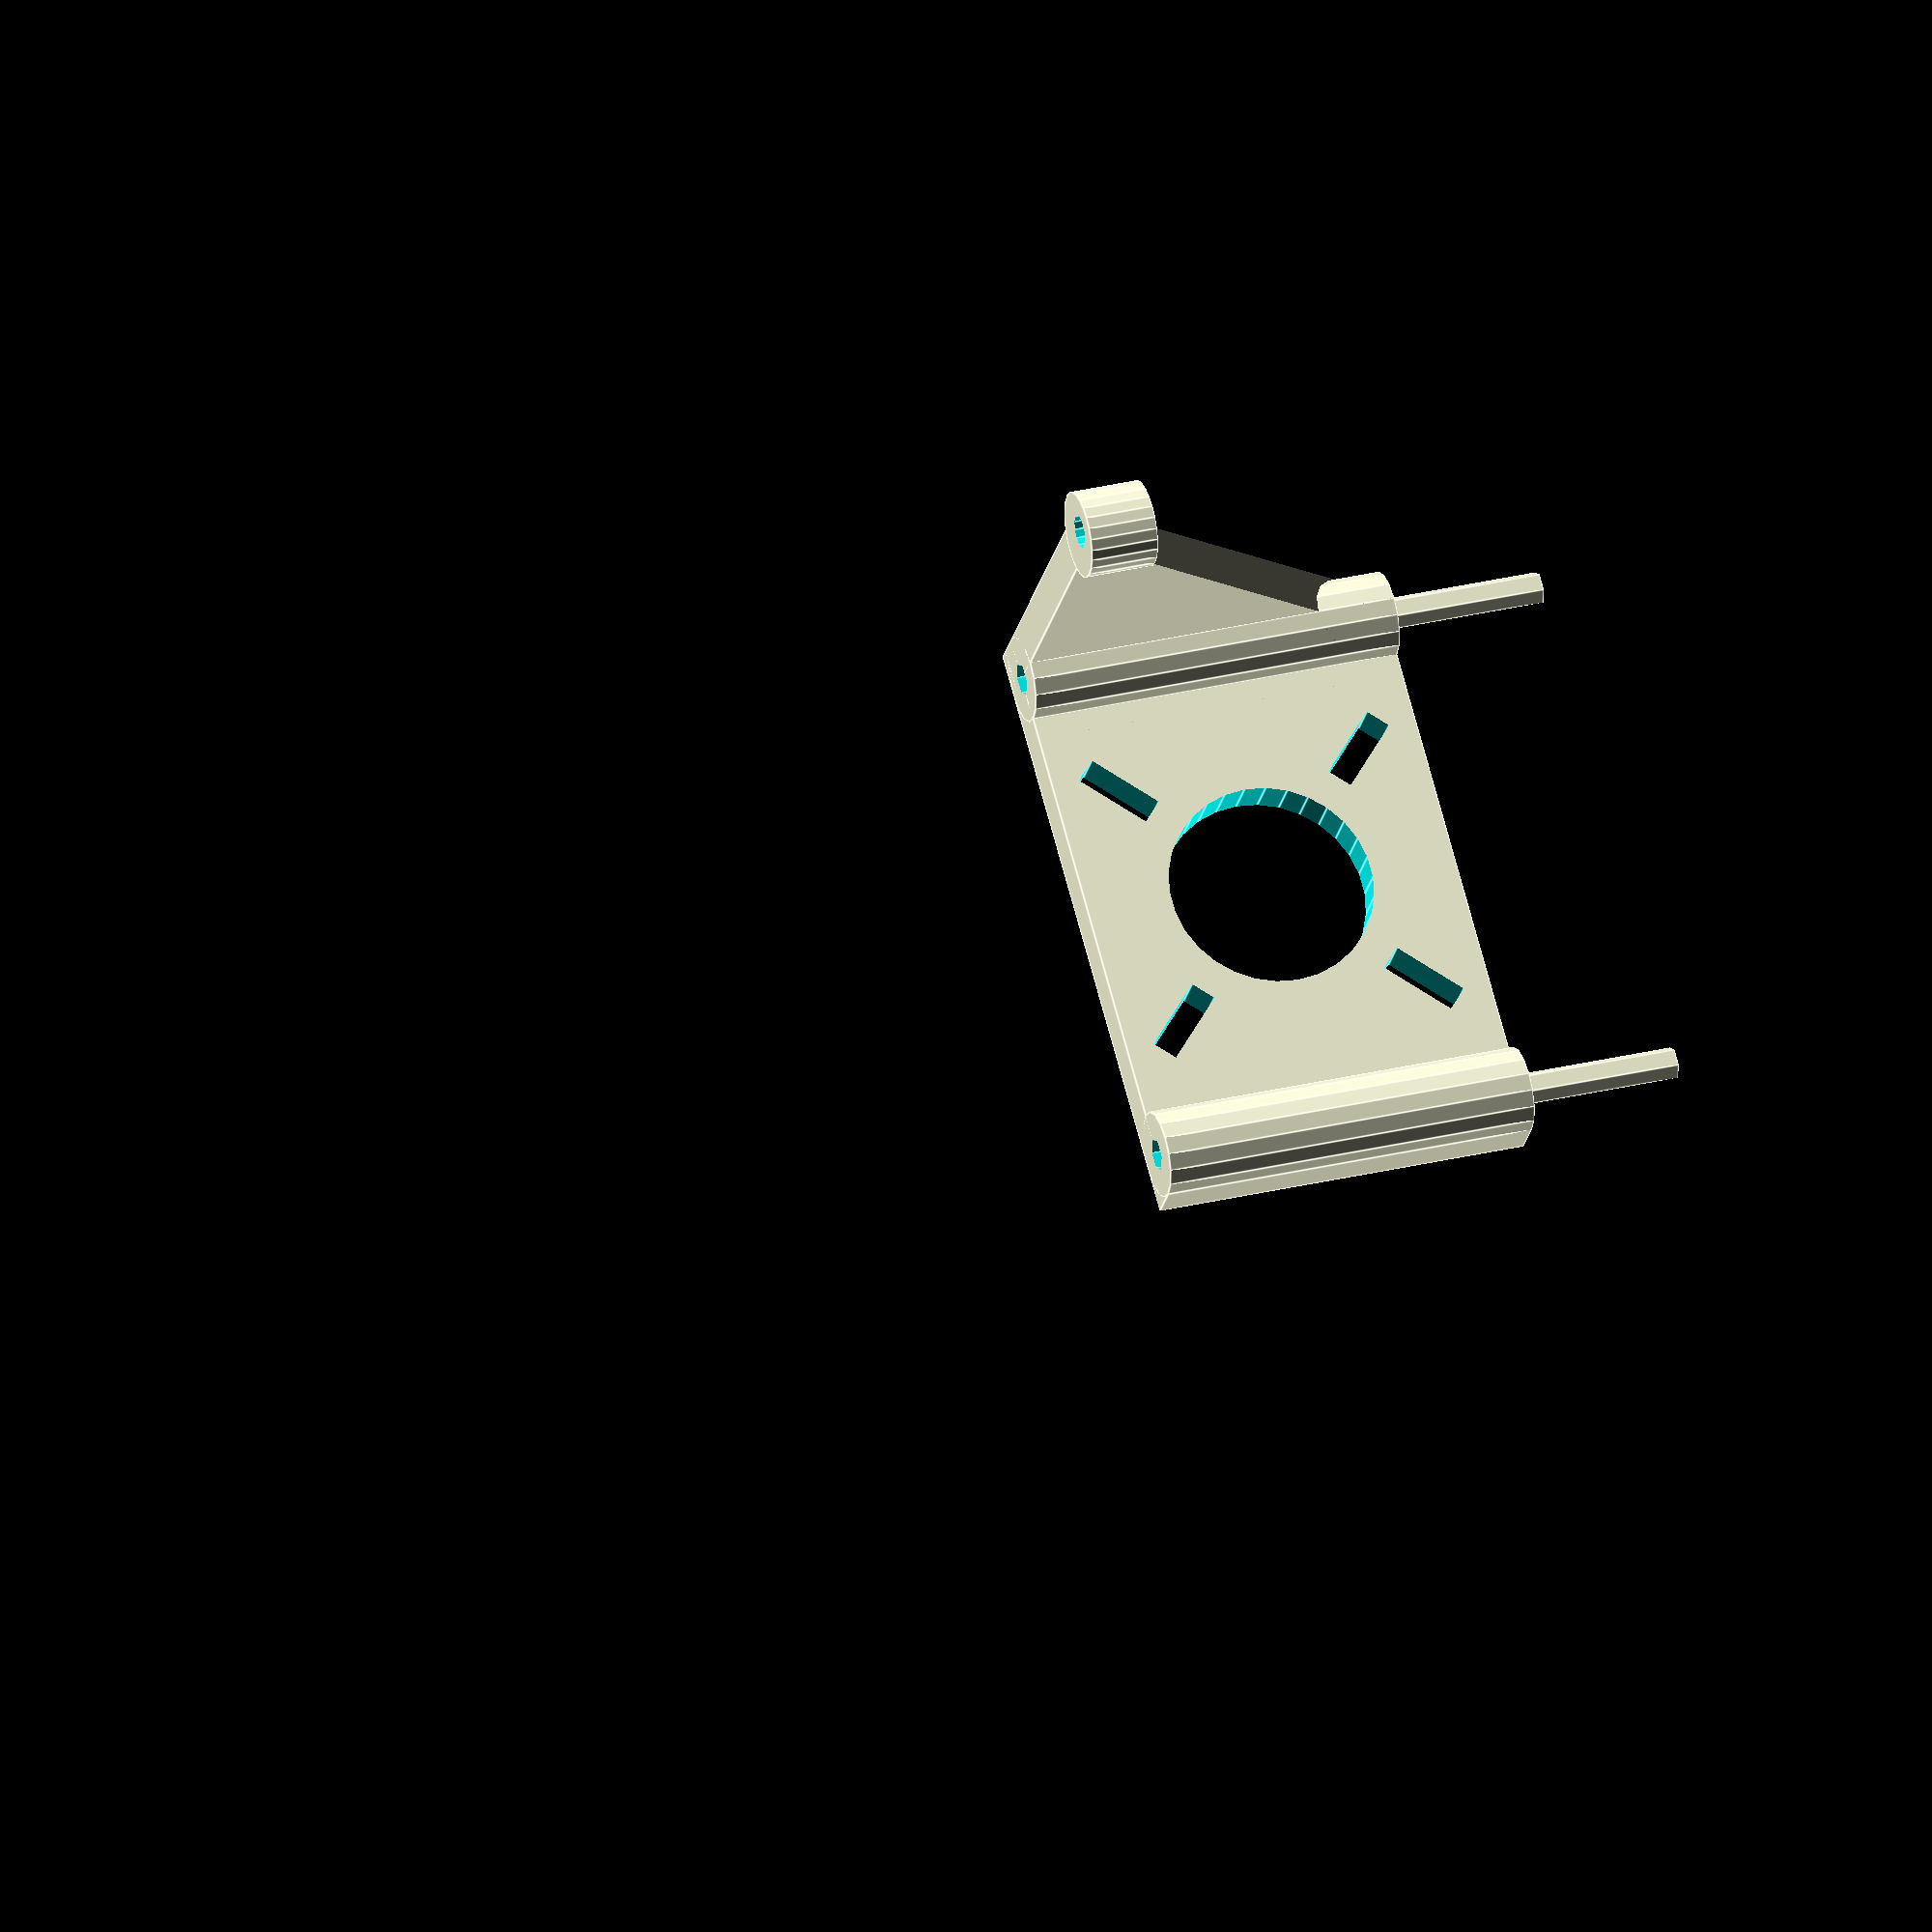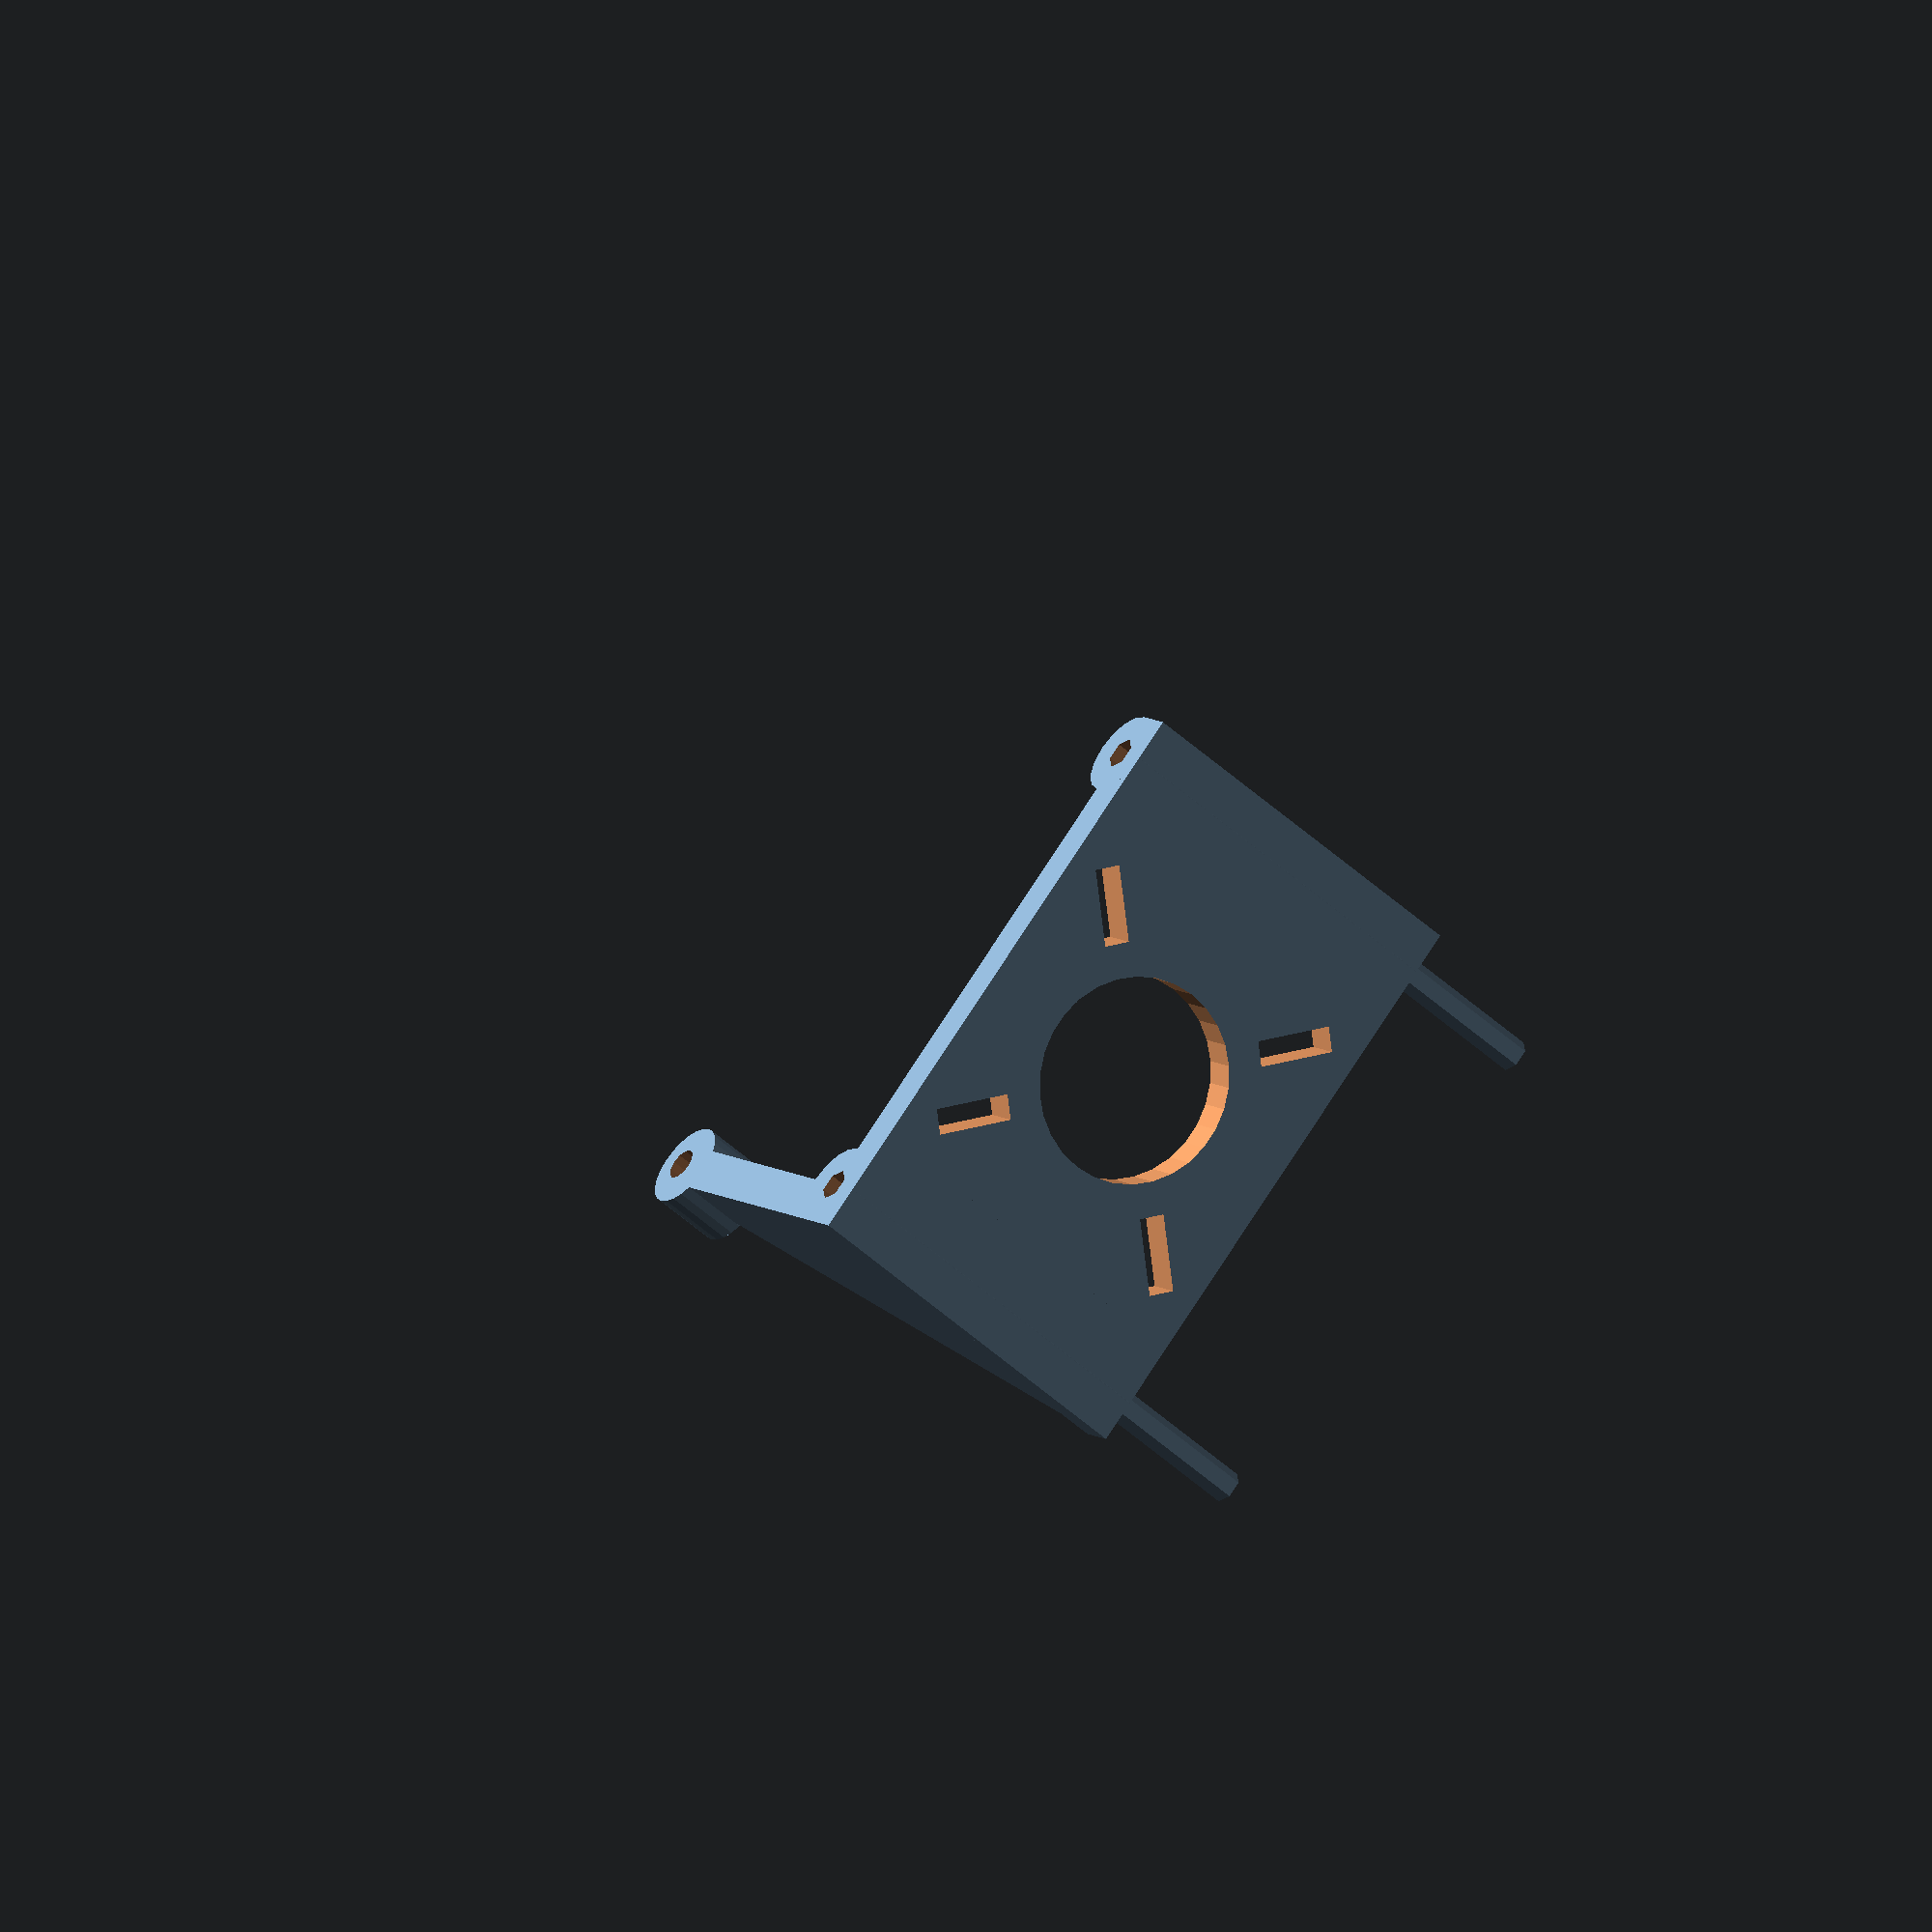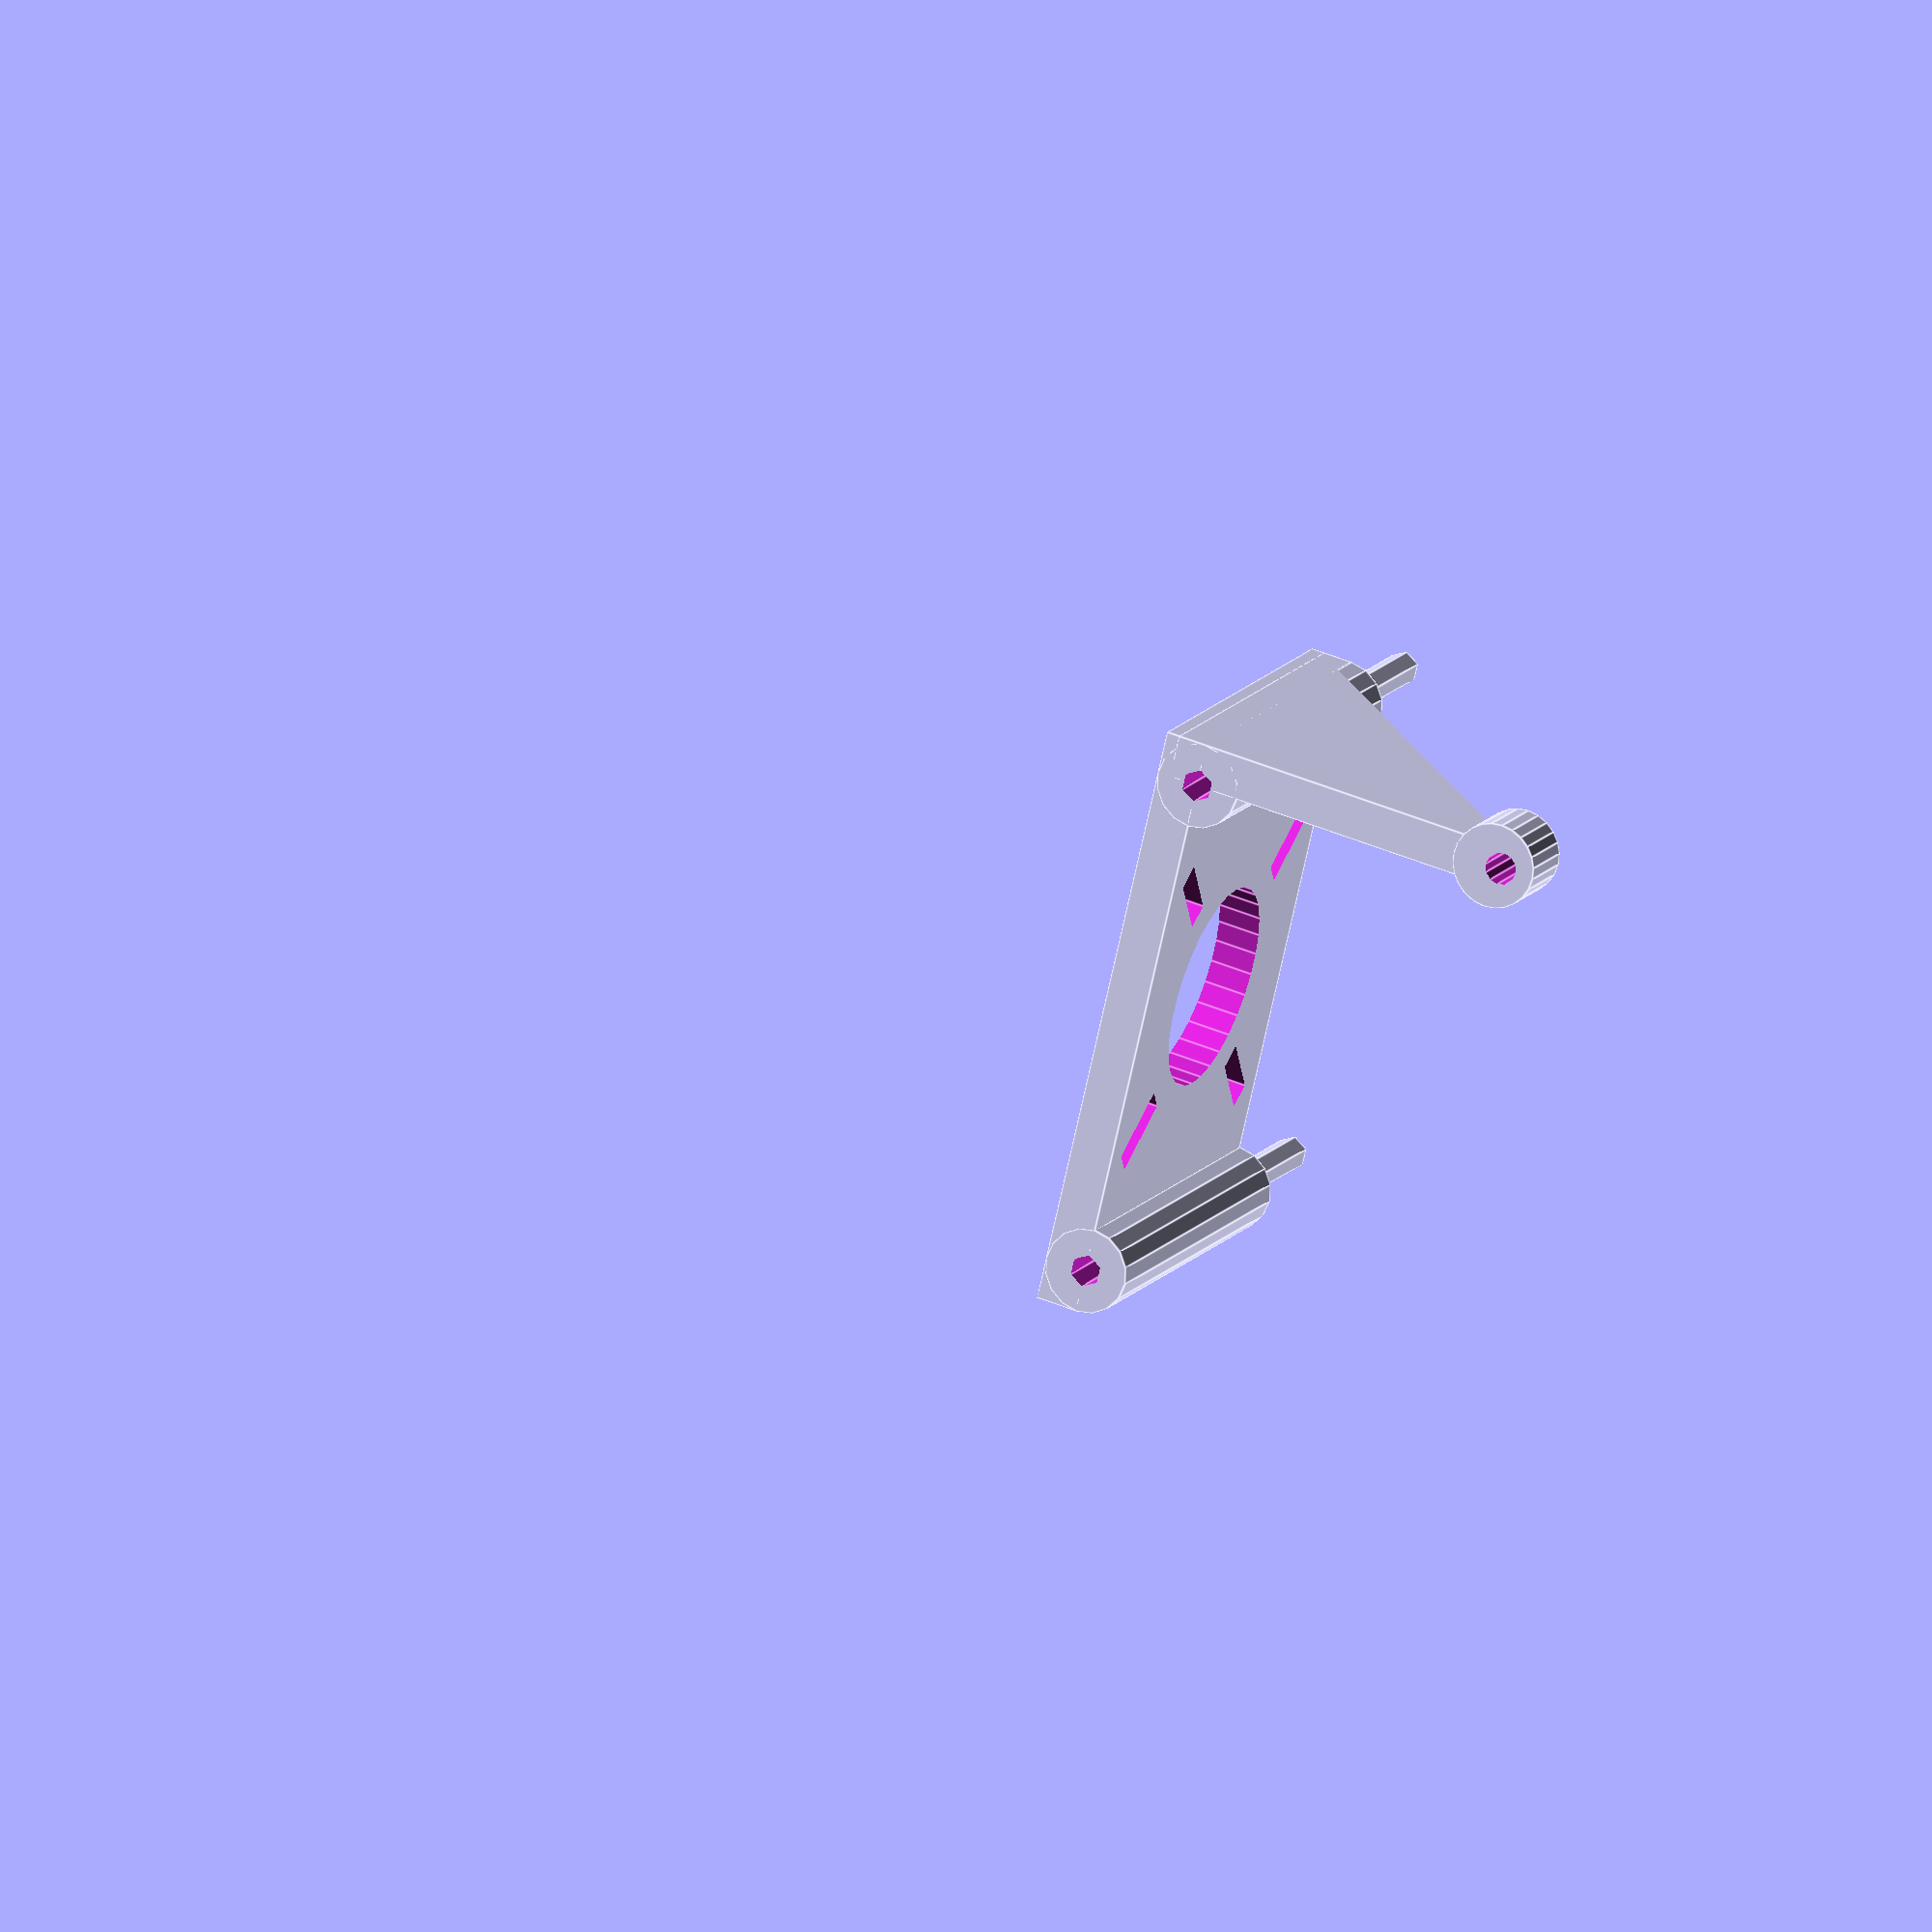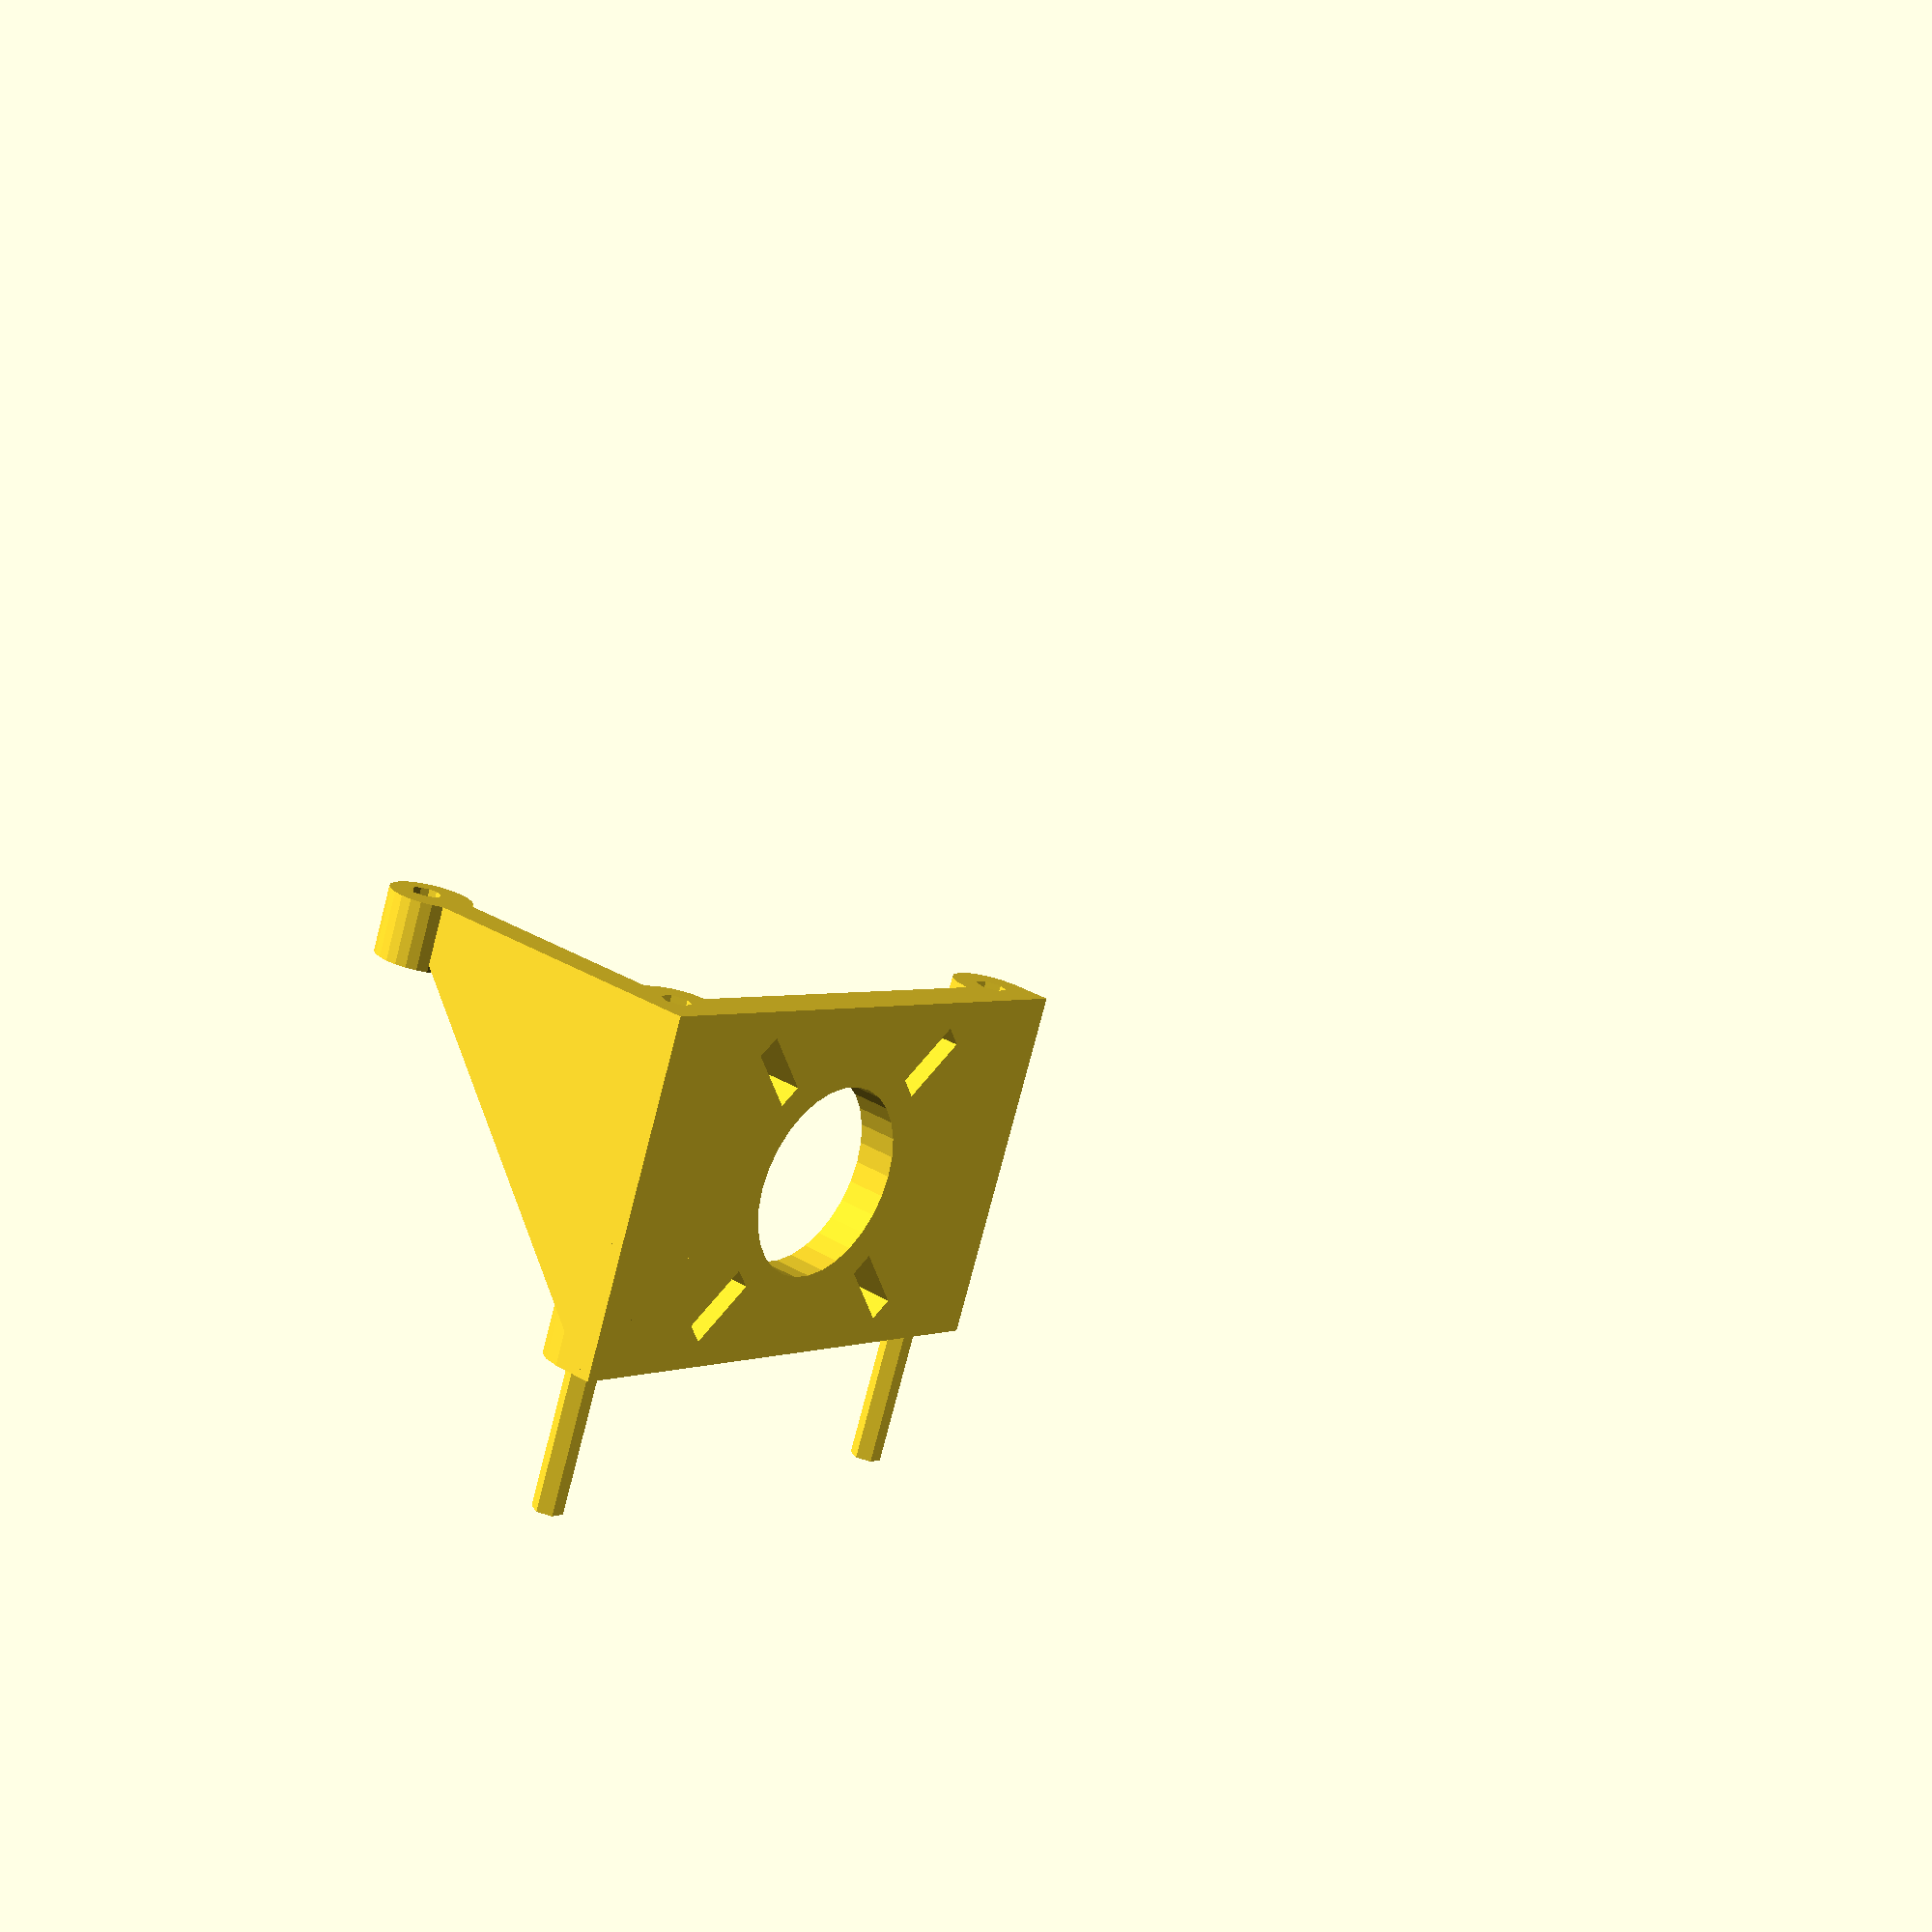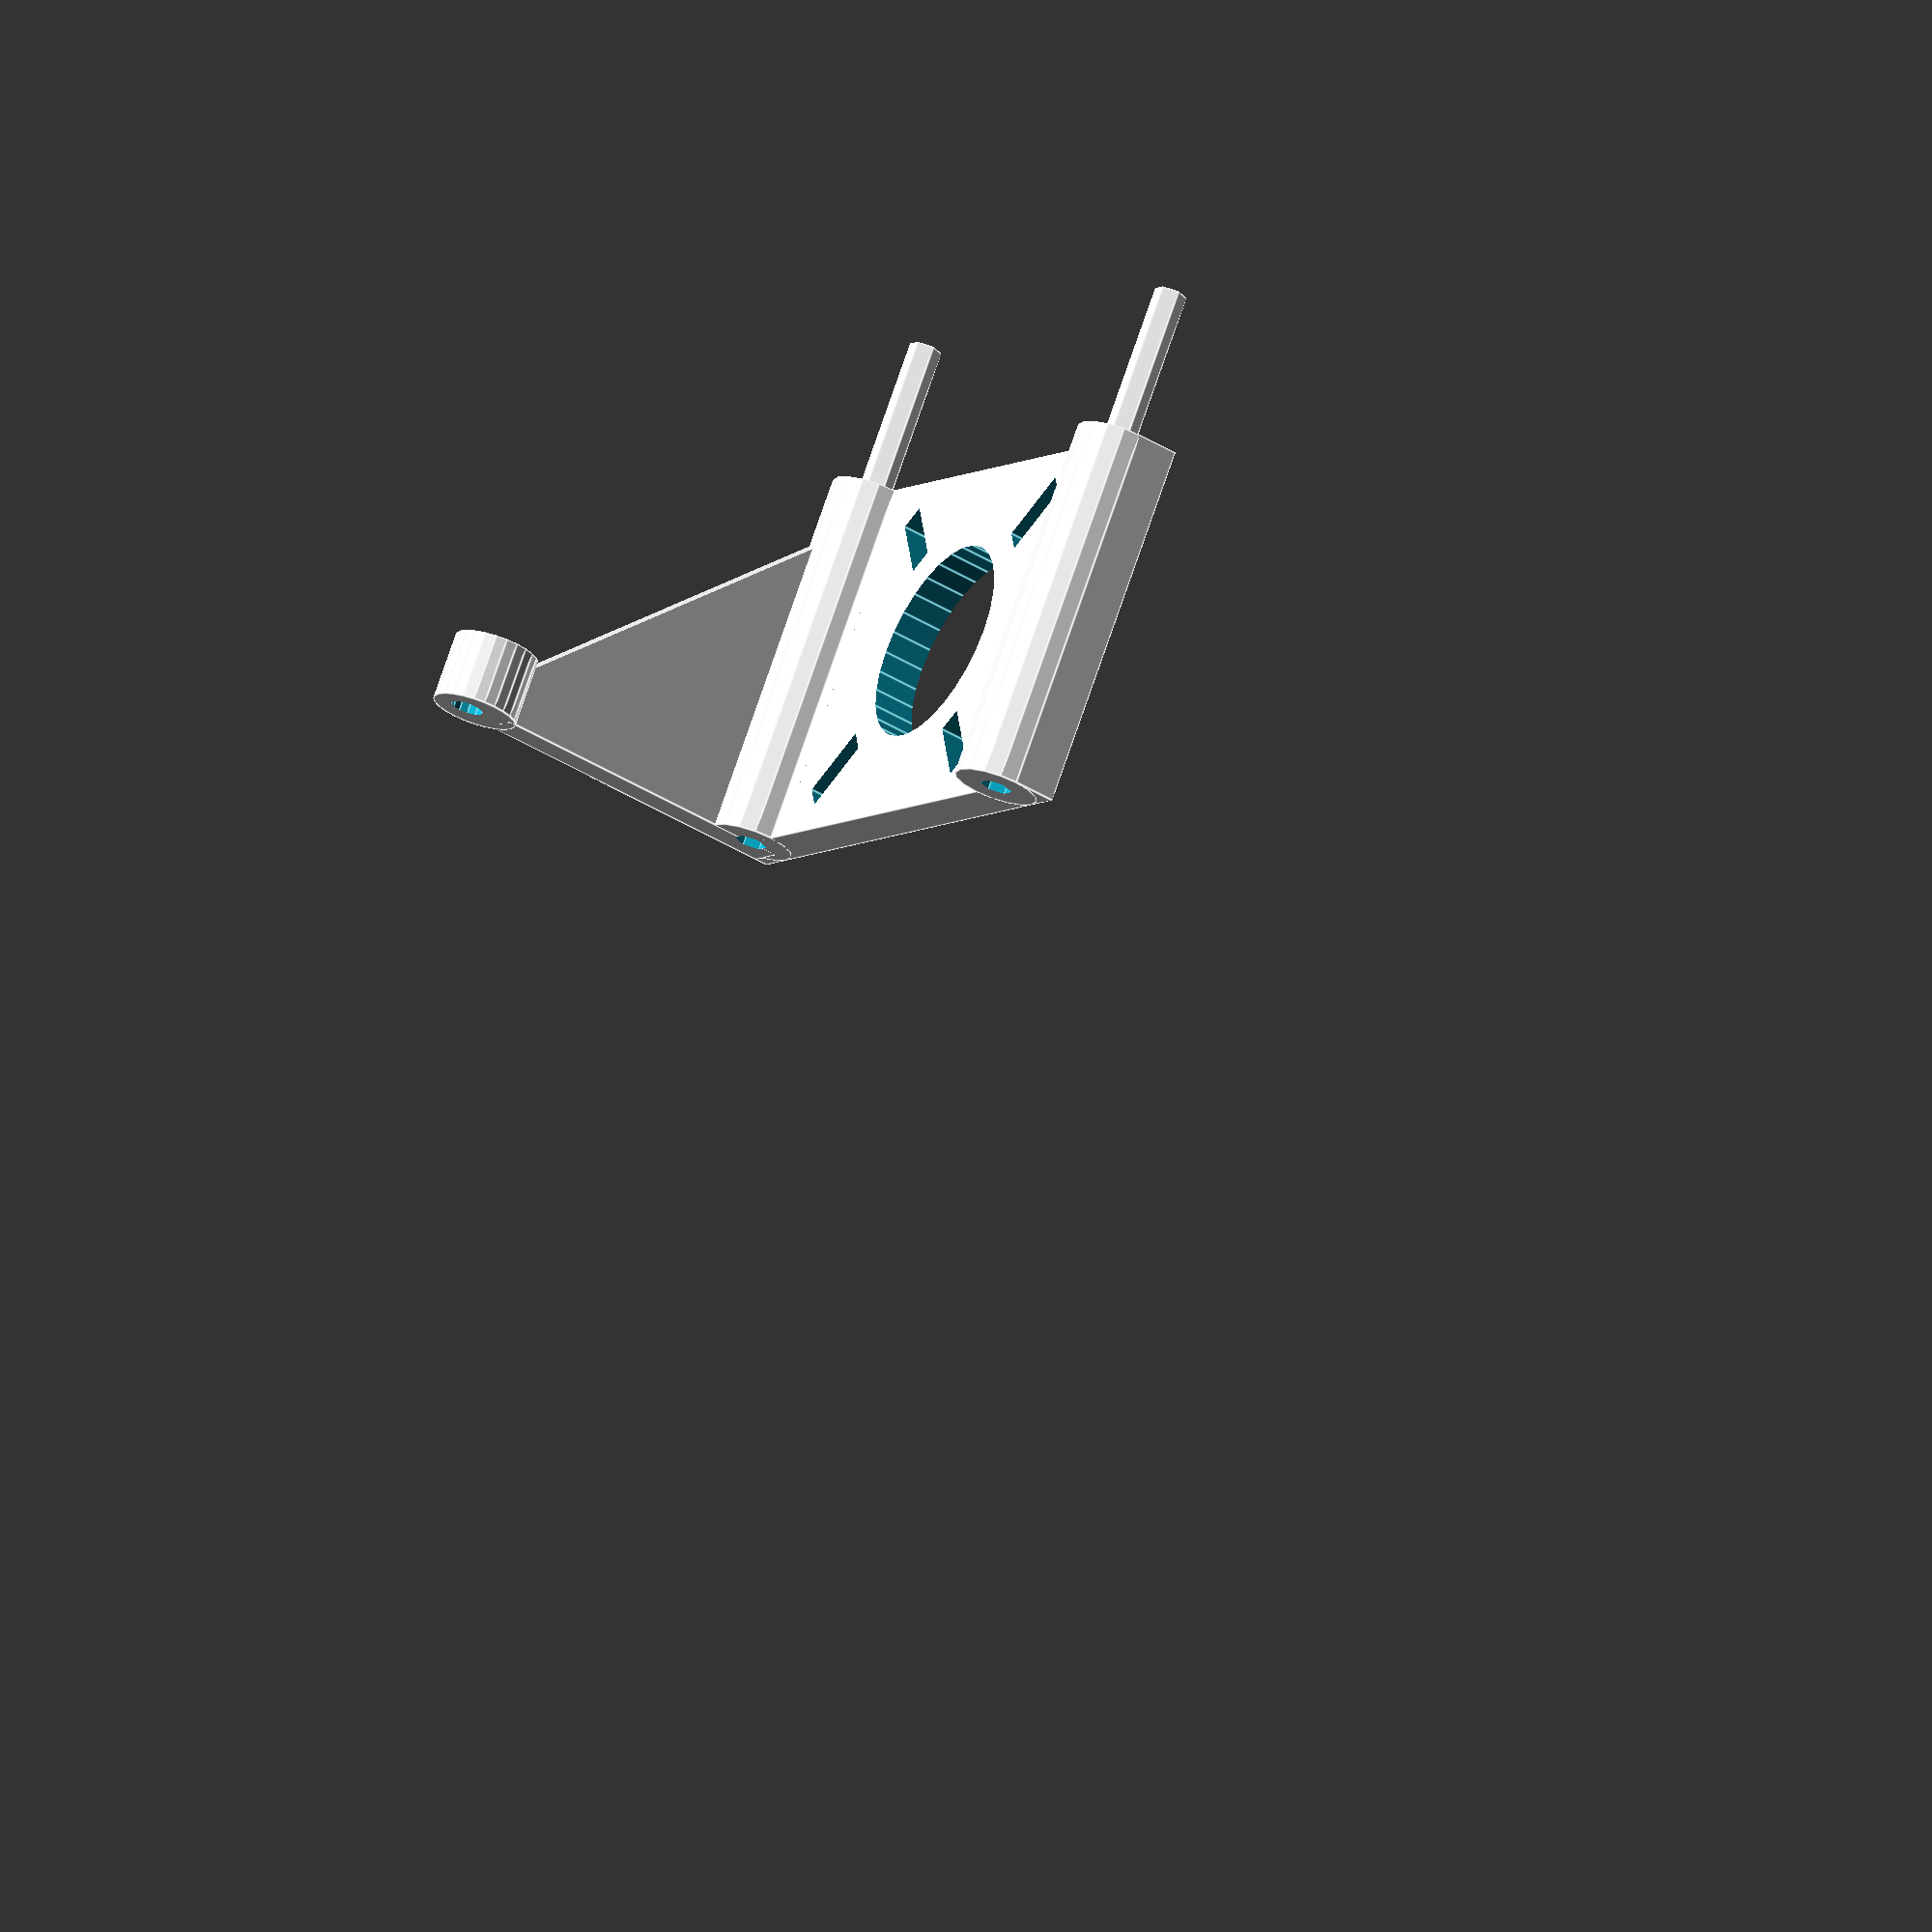
<openscad>
h = 44; // Total height.
m = 29; // Motor mounting screws distance (center to center)
w = 60; // Smooth rod distance (center to center)

module wall(h){
    union() {
      translate([0, 7.5, 0]) cube([w+10, 5, h], center=true);
      // Sandwich mount.
      translate([-w/2, 10, 0]) cylinder(r=5, h=h, center=true);
      translate([w/2, 10, 0]) cylinder(r=5, h=h, center=true);
    }
}


module motor_end(holes=true,rightfin=true){
    
    array_fins = [32.5];
    if(rightfin){
        array_fins = [-32.5, 32.5];
    }
      
    translate([0, 0, h/2]) 
    difference() {
    union() {
      wall(h);
      
      for (x = array_fins) {
        // Diagonal fins.
        translate([x, 25, 0]) intersection() {
          cube([5, 37, h], center=true);
          rotate([45, 0, 0]) translate([0, -48, 0])cube([20, 100, 100], center=true);
        }
        // Extra mounting screw holes.
        if(holes){
            translate([x, 47, 4-h/2]) difference() {
                cylinder(r=5, h=8, center=true, $fn=24);
                translate([0, 1, 0]) cylinder(r=1.9, h=9, center=true, $fn=12);
            }
        }
      }
    }
    // Sandwich mount.
    if(holes){
        translate([-w/2, 10, 0]) cylinder(r=1.9, h=h+1, center=true);
        translate([w/2, 10, 0]) cylinder(r=1.9, h=h+1, center=true);
    }else{
        translate([-w/2, 10, h-20]) cylinder(r=1.9, h=h, center=true);
        translate([w/2, 10, h-20]) cylinder(r=1.9, h=h, center=true);
    }
    
    // Motor shaft
    rotate([90, 0, 0]) cylinder(r=12, h=40, center=true);
    // Motor mounting screw slots
    translate([m/2, 0, m/2]) rotate([0, -45, 0])cube([9, 40, 3], center=true);
    translate([-m/2, 0, m/2]) rotate([0, 45, 0])cube([9, 40, 3], center=true);
    translate([m/2, 0, -m/2]) rotate([0, 45, 0])cube([9, 40, 3], center=true);
    translate([-m/2, 0, -m/2]) rotate([0, -45, 0])cube([9, 40, 3], center=true);
  }
  translate([-w/2, 10, 40]) cylinder(r=1.9, h=h+1, center=true);
  translate([w/2, 10, 40]) cylinder(r=1.9, h=h+1, center=true);
}

motor_end(true,true);

</openscad>
<views>
elev=328.3 azim=323.4 roll=251.3 proj=o view=edges
elev=233.4 azim=217.8 roll=313.8 proj=o view=solid
elev=166.4 azim=76.7 roll=337.8 proj=o view=edges
elev=77.2 azim=52.0 roll=165.4 proj=p view=wireframe
elev=107.2 azim=240.4 roll=341.3 proj=o view=edges
</views>
